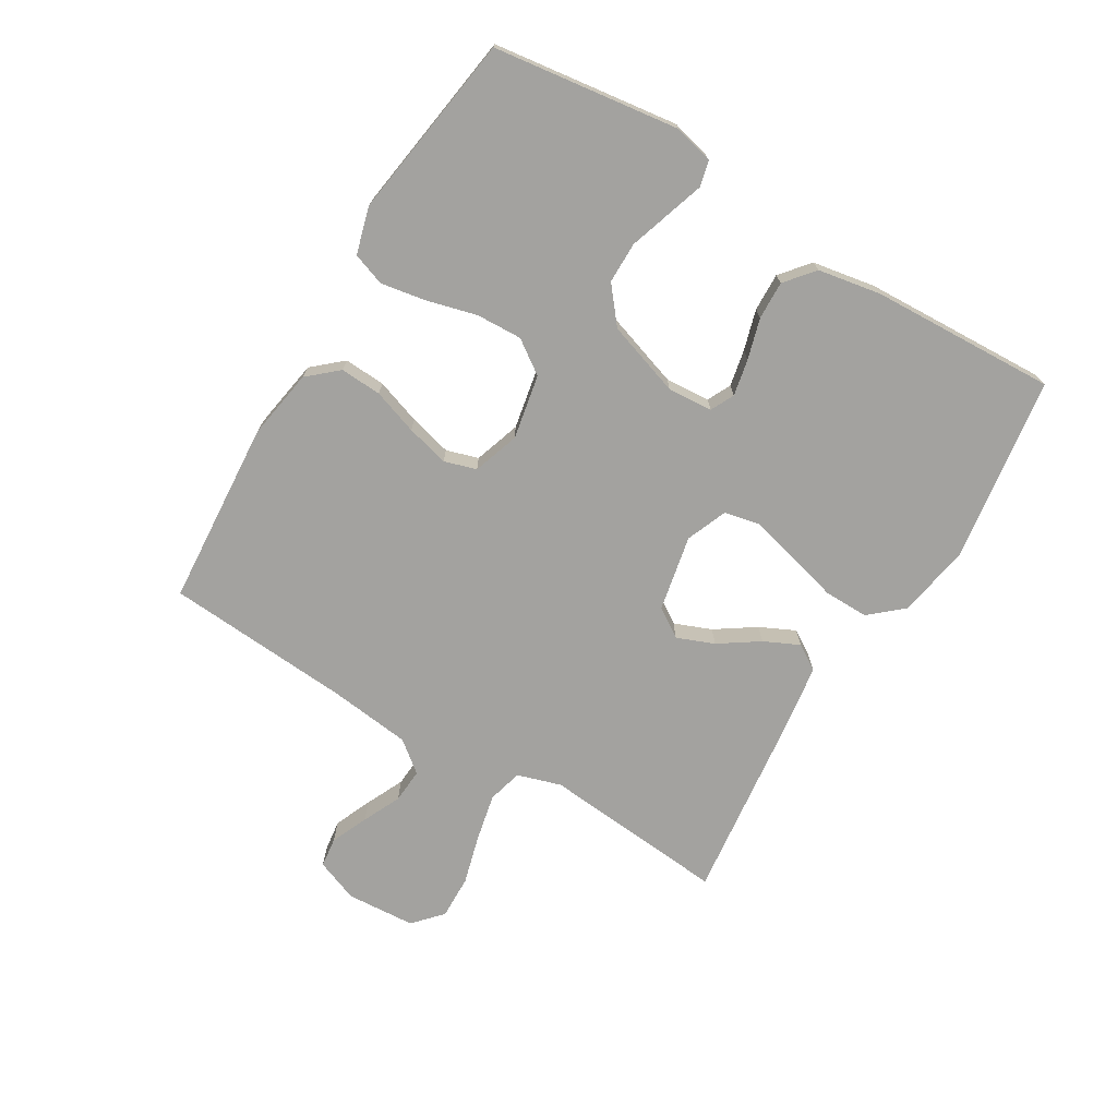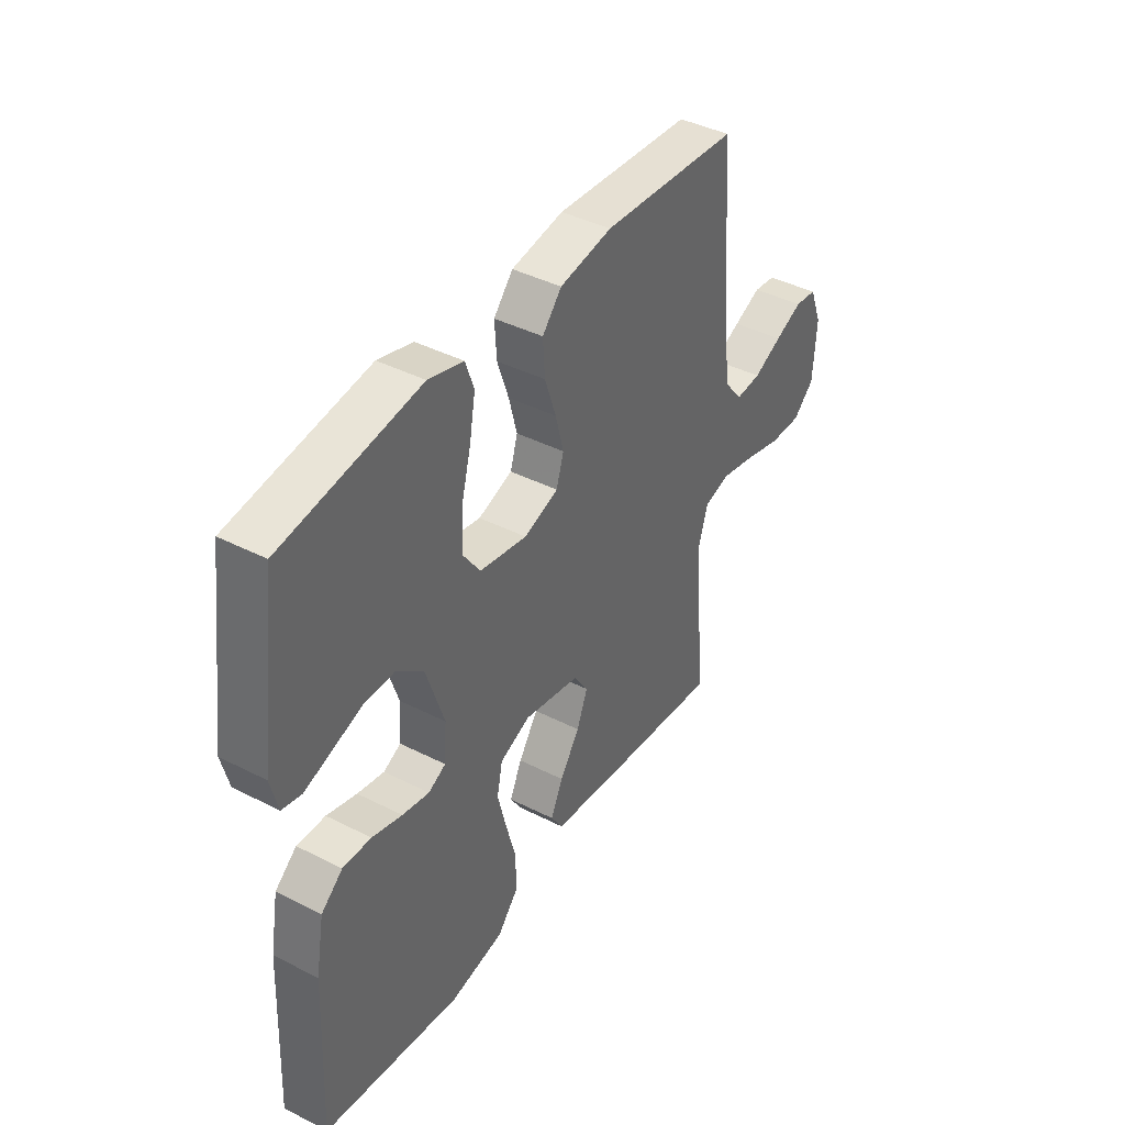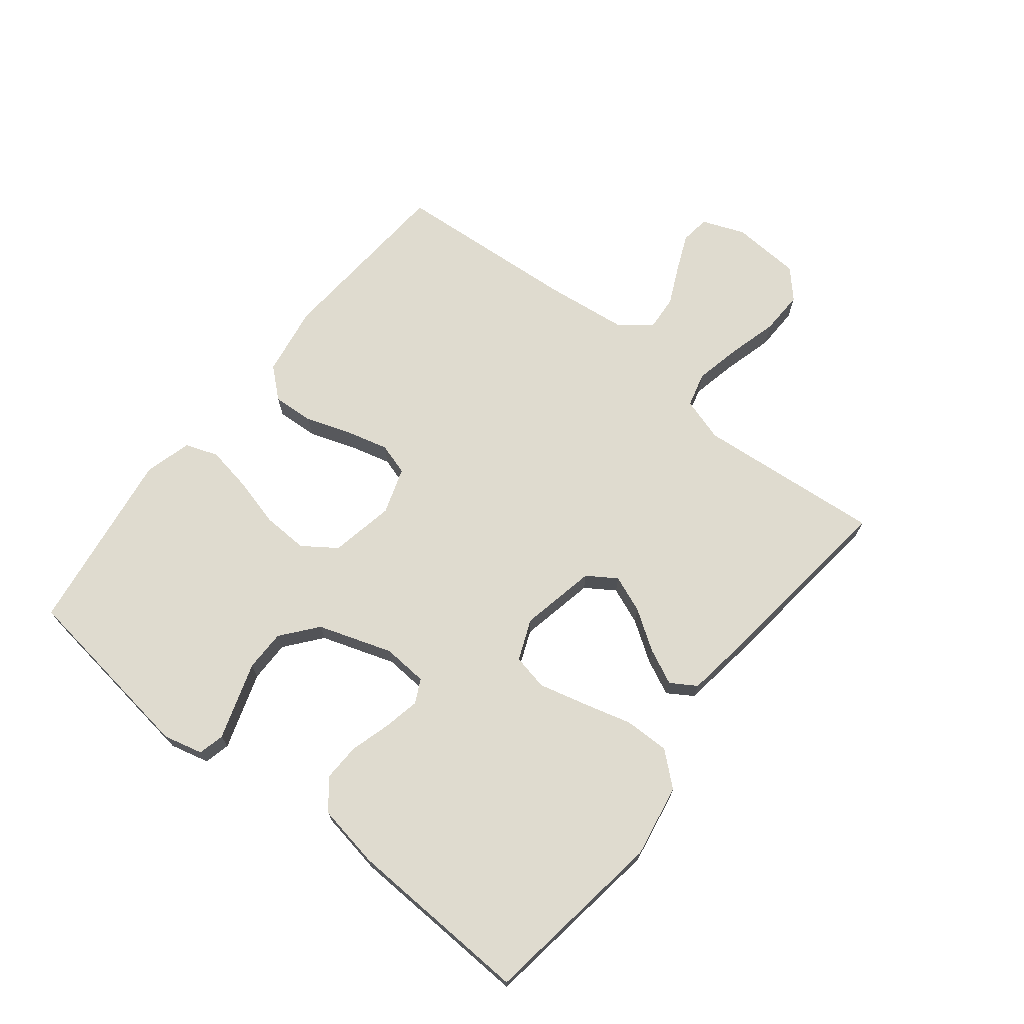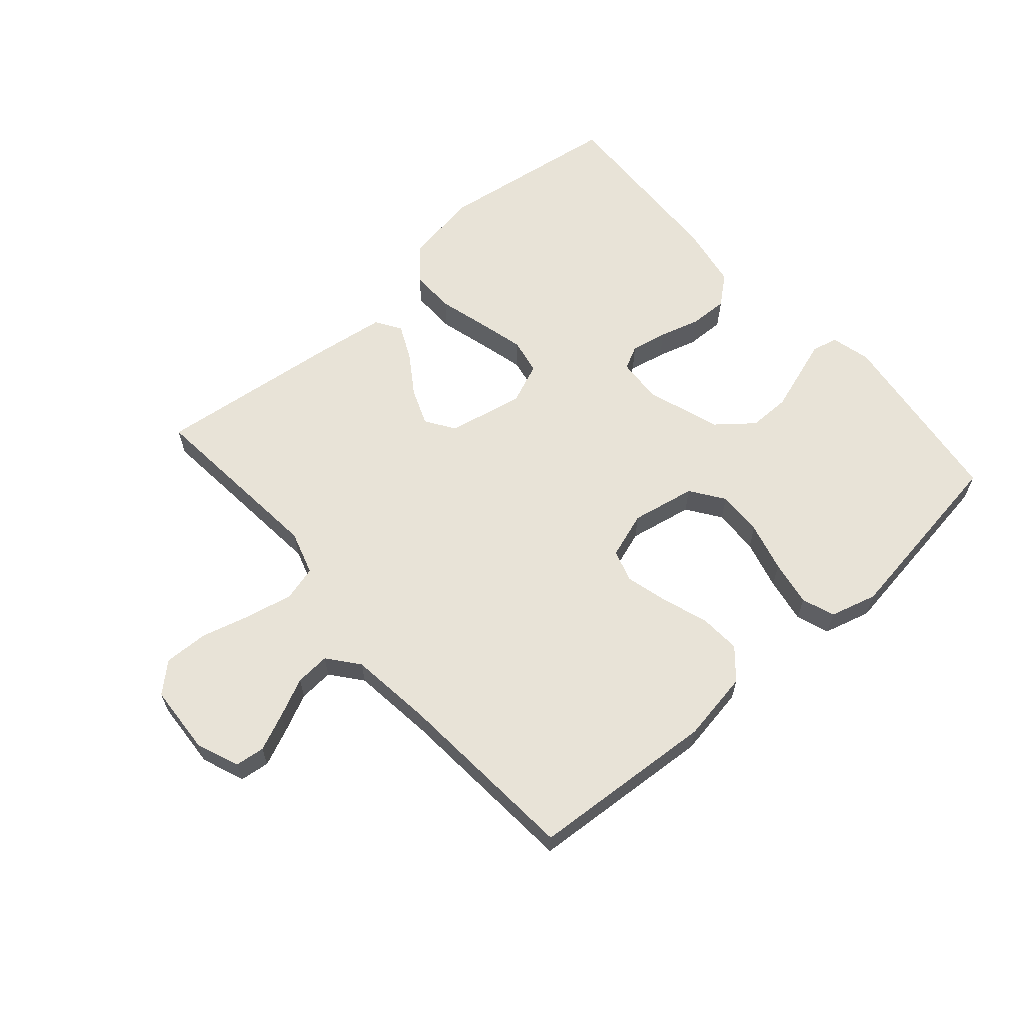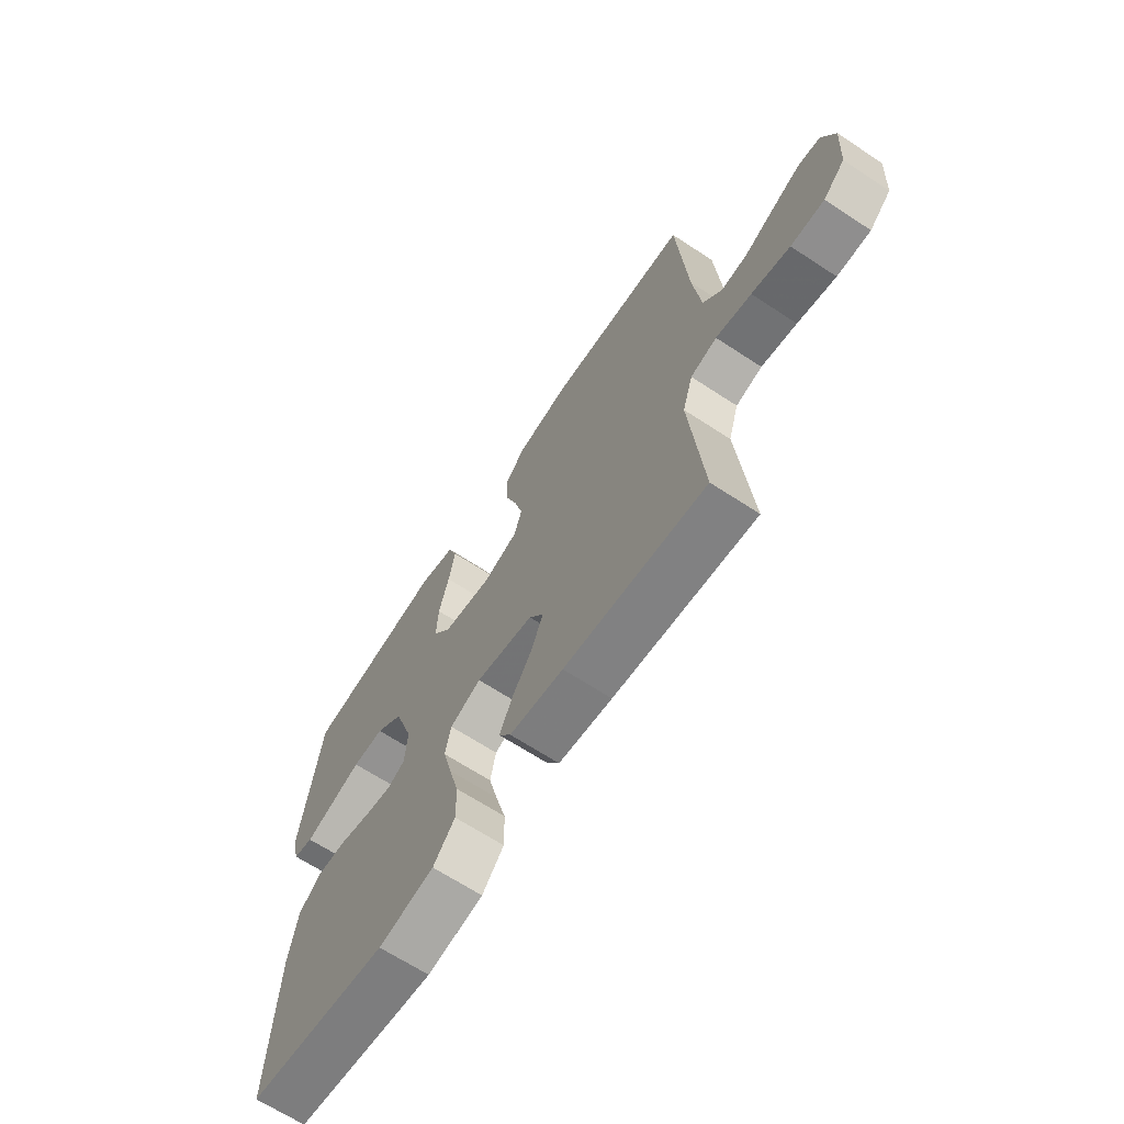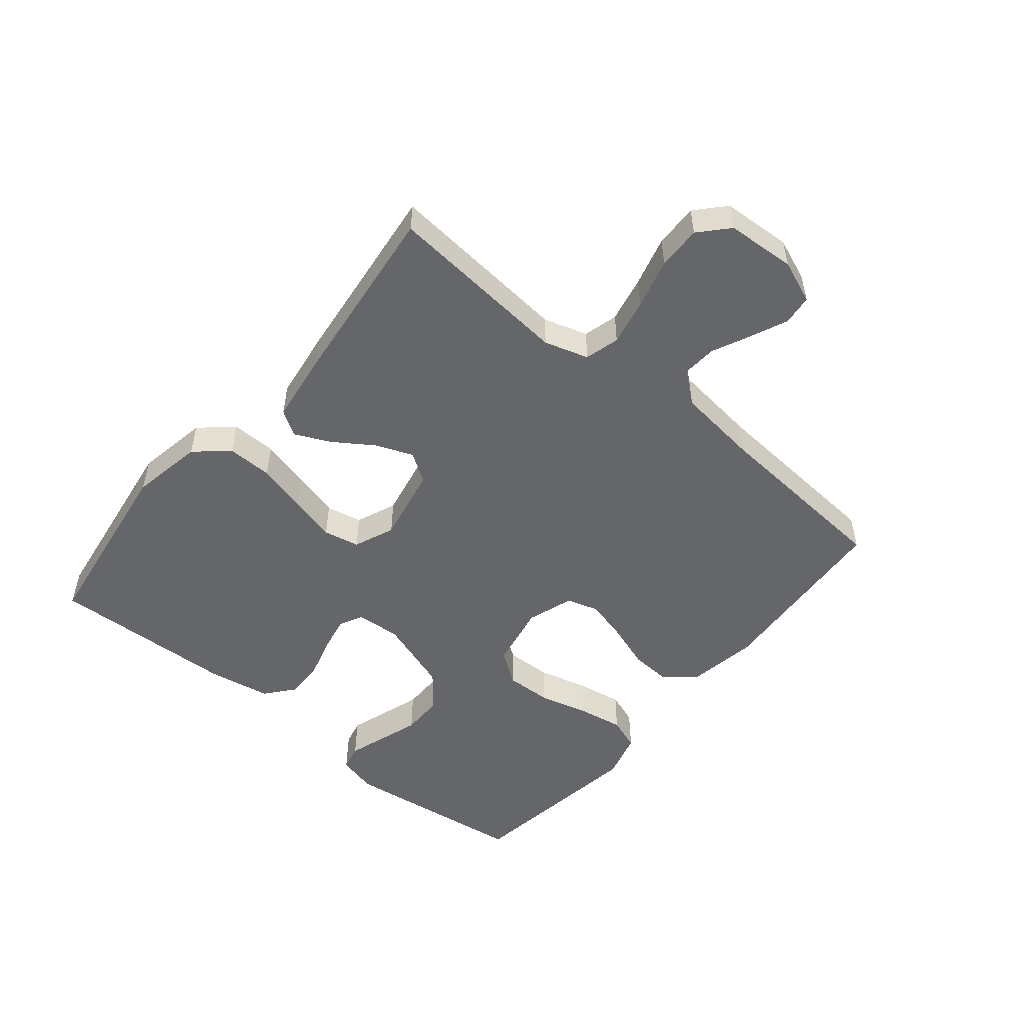
<metadata>
{"format":"obj","ext":"obj","renderer":"f3d","projection":"perspective","resolution":1024,"background":"white","views":[{"elev":-72.4,"azim":59.1,"up":"+Y"},{"elev":41.1,"azim":121.8,"up":"+Z"},{"elev":70.3,"azim":128.4,"up":"+Y"},{"elev":62.3,"azim":-41.2,"up":"+Y"},{"elev":-66.5,"azim":-123.4,"up":"+Z"},{"elev":-51.7,"azim":-129.7,"up":"+Y"}]}
</metadata>
<code>
v -0.5 0.07 -0.5
v -0.473 0.07 -0.2
v -0.495 0.07 -0.129
v -0.551 0.07 -0.114
v -0.626 0.07 -0.13
v -0.707 0.07 -0.152
v -0.778 0.07 -0.154
v -0.824 0.07 -0.112
v -0.831 0.07 0
v -0.804 0.07 0.069
v -0.756 0.07 0.075
v -0.696 0.07 0.049
v -0.634 0.07 0.02
v -0.578 0.07 0.016
v -0.538 0.07 0.066
v -0.522 0.07 0.2
v -0.5 0.07 0.5
v -0.2 0.07 0.521
v -0.086 0.07 0.502
v -0.044 0.07 0.454
v -0.048 0.07 0.387
v -0.073 0.07 0.314
v -0.091 0.07 0.245
v -0.075 0.07 0.193
v 0 0.07 0.168
v 0.104 0.07 0.188
v 0.142 0.07 0.242
v 0.139 0.07 0.316
v 0.118 0.07 0.396
v 0.105 0.07 0.47
v 0.124 0.07 0.523
v 0.2 0.07 0.544
v 0.5 0.07 0.5
v 0.54 0.07 0.2
v 0.524 0.07 0.136
v 0.482 0.07 0.126
v 0.424 0.07 0.145
v 0.357 0.07 0.167
v 0.29 0.07 0.167
v 0.232 0.07 0.12
v 0.192 0.07 0
v 0.197 0.07 -0.073
v 0.235 0.07 -0.092
v 0.294 0.07 -0.08
v 0.36 0.07 -0.061
v 0.422 0.07 -0.059
v 0.469 0.07 -0.098
v 0.487 0.07 -0.2
v 0.5 0.07 -0.5
v 0.2 0.07 -0.543
v 0.082 0.07 -0.522
v 0.036 0.07 -0.469
v 0.037 0.07 -0.396
v 0.059 0.07 -0.315
v 0.078 0.07 -0.24
v 0.066 0.07 -0.182
v 0 0.07 -0.155
v -0.123 0.07 -0.18
v -0.154 0.07 -0.227
v -0.13 0.07 -0.287
v -0.087 0.07 -0.351
v -0.06 0.07 -0.408
v -0.086 0.07 -0.449
v -0.2 0.07 -0.465
v -0.5 0 -0.5
v -0.473 0 -0.2
v -0.495 0 -0.129
v -0.551 0 -0.114
v -0.626 0 -0.13
v -0.707 0 -0.152
v -0.778 0 -0.154
v -0.824 0 -0.112
v -0.831 0 0
v -0.804 0 0.069
v -0.756 0 0.075
v -0.696 0 0.049
v -0.634 0 0.02
v -0.578 0 0.016
v -0.538 0 0.066
v -0.522 0 0.2
v -0.5 0 0.5
v -0.2 0 0.521
v -0.086 0 0.502
v -0.044 0 0.454
v -0.048 0 0.387
v -0.073 0 0.314
v -0.091 0 0.245
v -0.075 0 0.193
v 0 0 0.168
v 0.104 0 0.188
v 0.142 0 0.242
v 0.139 0 0.316
v 0.118 0 0.396
v 0.105 0 0.47
v 0.124 0 0.523
v 0.2 0 0.544
v 0.5 0 0.5
v 0.54 0 0.2
v 0.524 0 0.136
v 0.482 0 0.126
v 0.424 0 0.145
v 0.357 0 0.167
v 0.29 0 0.167
v 0.232 0 0.12
v 0.192 0 0
v 0.197 0 -0.073
v 0.235 0 -0.092
v 0.294 0 -0.08
v 0.36 0 -0.061
v 0.422 0 -0.059
v 0.469 0 -0.098
v 0.487 0 -0.2
v 0.5 0 -0.5
v 0.2 0 -0.543
v 0.082 0 -0.522
v 0.036 0 -0.469
v 0.037 0 -0.396
v 0.059 0 -0.315
v 0.078 0 -0.24
v 0.066 0 -0.182
v 0 0 -0.155
v -0.123 0 -0.18
v -0.154 0 -0.227
v -0.13 0 -0.287
v -0.087 0 -0.351
v -0.06 0 -0.408
v -0.086 0 -0.449
v -0.2 0 -0.465
f 63 64 1 2
f 60 61 62 63
f 59 60 63 2
f 58 59 2 3
f 57 58 3 4
f 51 52 53 54
f 51 54 55
f 50 51 55
f 49 50 55 56
f 47 48 49 56
f 44 45 46 47
f 43 44 47 56
f 35 36 37 38
f 33 34 35 38
f 33 38 39
f 32 33 39 40
f 28 29 30 31
f 28 31 32 40
f 19 20 21 22
f 19 22 23
f 16 17 18 19
f 15 16 19 23
f 14 15 23 24
f 10 11 12 13
f 8 9 10 13
f 8 13 14
f 5 6 7 8
f 4 5 8 14
f 57 4 14 24
f 42 43 56 57
f 41 42 57 24
f 27 28 40 41
f 26 27 41
f 25 26 41
f 24 25 41
f 66 65 128 127
f 127 126 125 124
f 66 127 124 123
f 67 66 123 122
f 68 67 122 121
f 118 117 116 115
f 119 118 115
f 119 115 114
f 120 119 114 113
f 120 113 112 111
f 111 110 109 108
f 120 111 108 107
f 102 101 100 99
f 102 99 98 97
f 103 102 97
f 104 103 97 96
f 95 94 93 92
f 104 96 95 92
f 86 85 84 83
f 87 86 83
f 83 82 81 80
f 87 83 80 79
f 88 87 79 78
f 77 76 75 74
f 77 74 73 72
f 78 77 72
f 72 71 70 69
f 78 72 69 68
f 88 78 68 121
f 121 120 107 106
f 88 121 106 105
f 105 104 92 91
f 105 91 90
f 105 90 89
f 105 89 88
f 1 65 66 2
f 2 66 67 3
f 3 67 68 4
f 4 68 69 5
f 5 69 70 6
f 6 70 71 7
f 7 71 72 8
f 8 72 73 9
f 9 73 74 10
f 10 74 75 11
f 11 75 76 12
f 12 76 77 13
f 13 77 78 14
f 14 78 79 15
f 15 79 80 16
f 16 80 81 17
f 17 81 82 18
f 18 82 83 19
f 19 83 84 20
f 20 84 85 21
f 21 85 86 22
f 22 86 87 23
f 23 87 88 24
f 24 88 89 25
f 25 89 90 26
f 26 90 91 27
f 27 91 92 28
f 28 92 93 29
f 29 93 94 30
f 30 94 95 31
f 31 95 96 32
f 32 96 97 33
f 33 97 98 34
f 34 98 99 35
f 35 99 100 36
f 36 100 101 37
f 37 101 102 38
f 38 102 103 39
f 39 103 104 40
f 40 104 105 41
f 41 105 106 42
f 42 106 107 43
f 43 107 108 44
f 44 108 109 45
f 45 109 110 46
f 46 110 111 47
f 47 111 112 48
f 48 112 113 49
f 49 113 114 50
f 50 114 115 51
f 51 115 116 52
f 52 116 117 53
f 53 117 118 54
f 54 118 119 55
f 55 119 120 56
f 56 120 121 57
f 57 121 122 58
f 58 122 123 59
f 59 123 124 60
f 60 124 125 61
f 61 125 126 62
f 62 126 127 63
f 63 127 128 64
f 64 128 65 1

</code>
